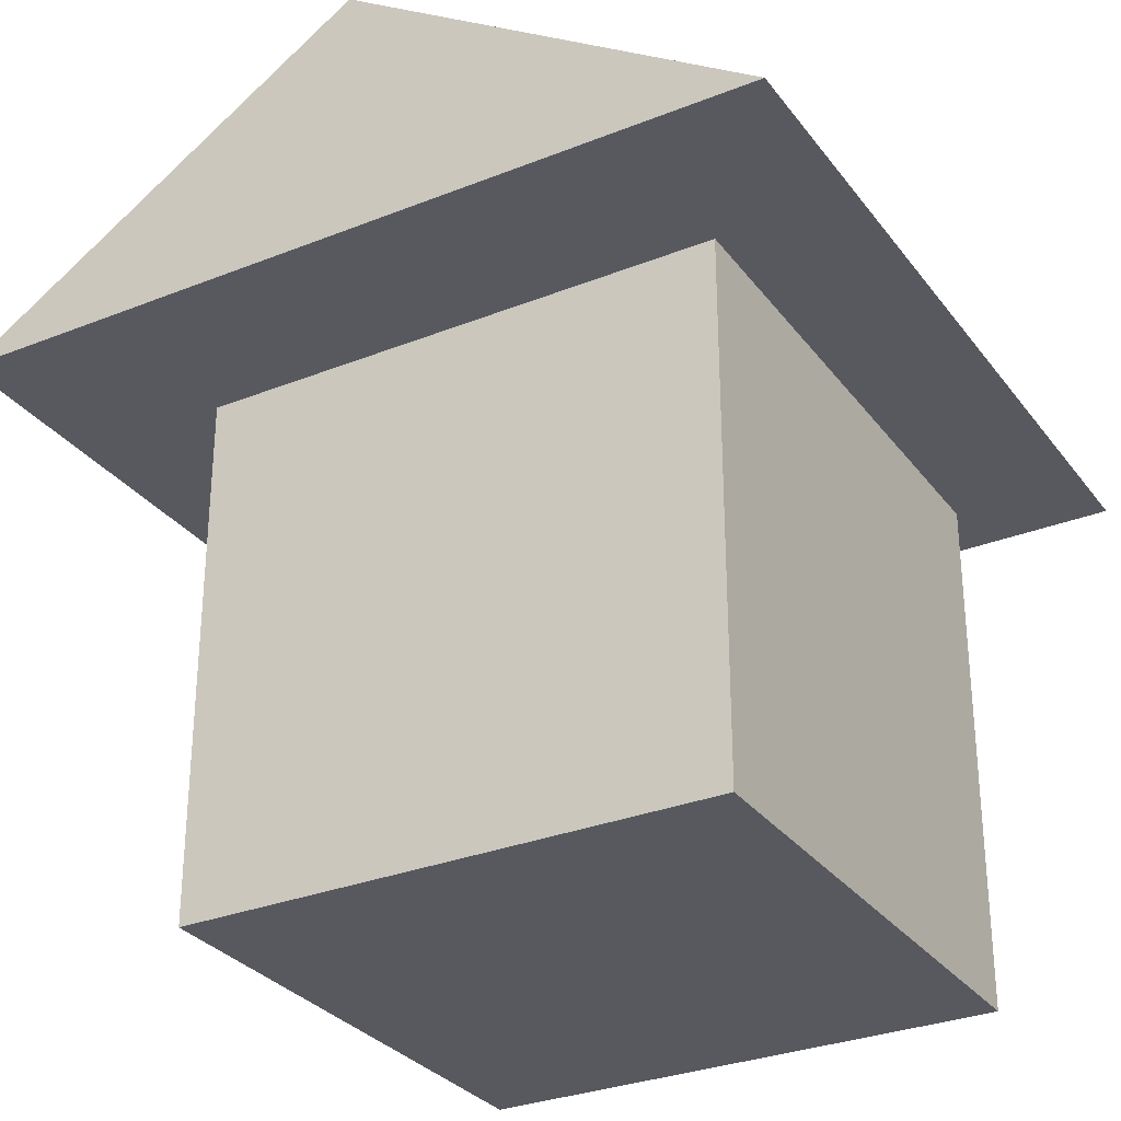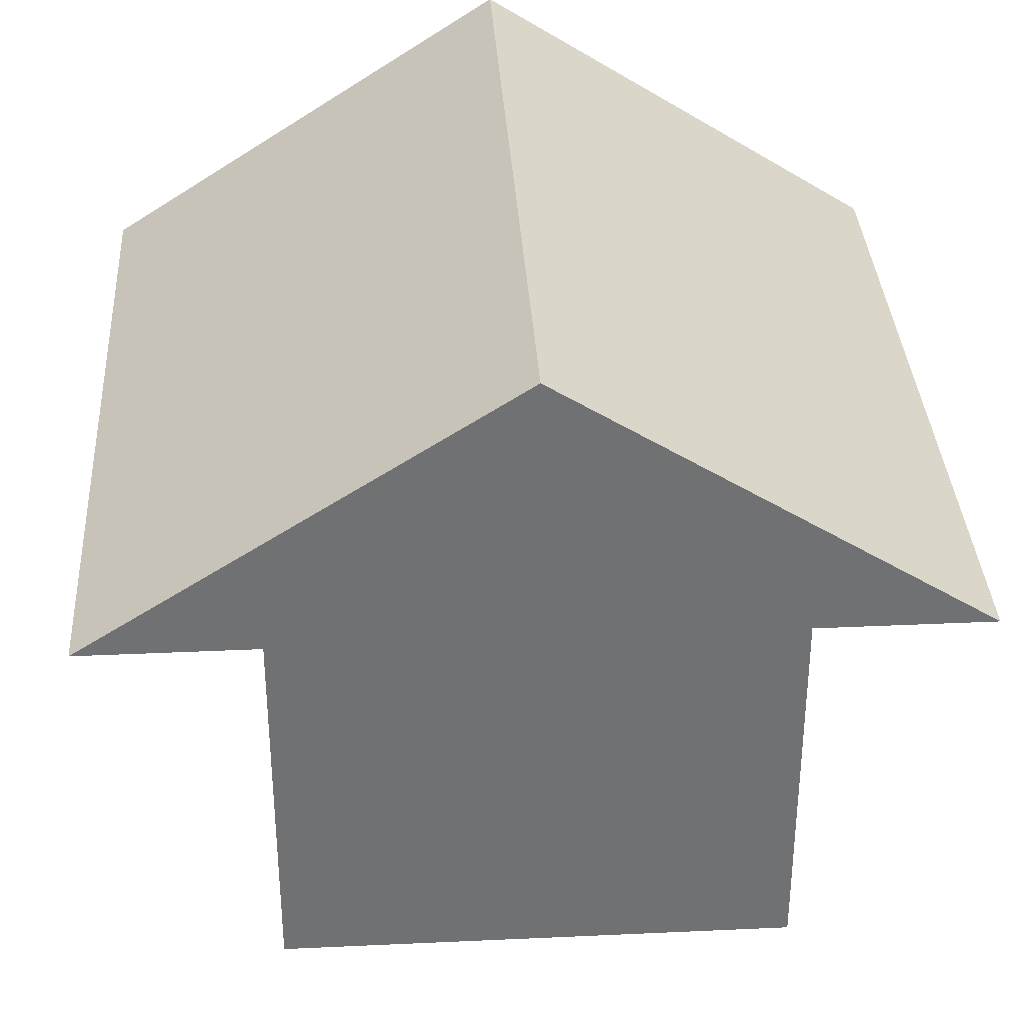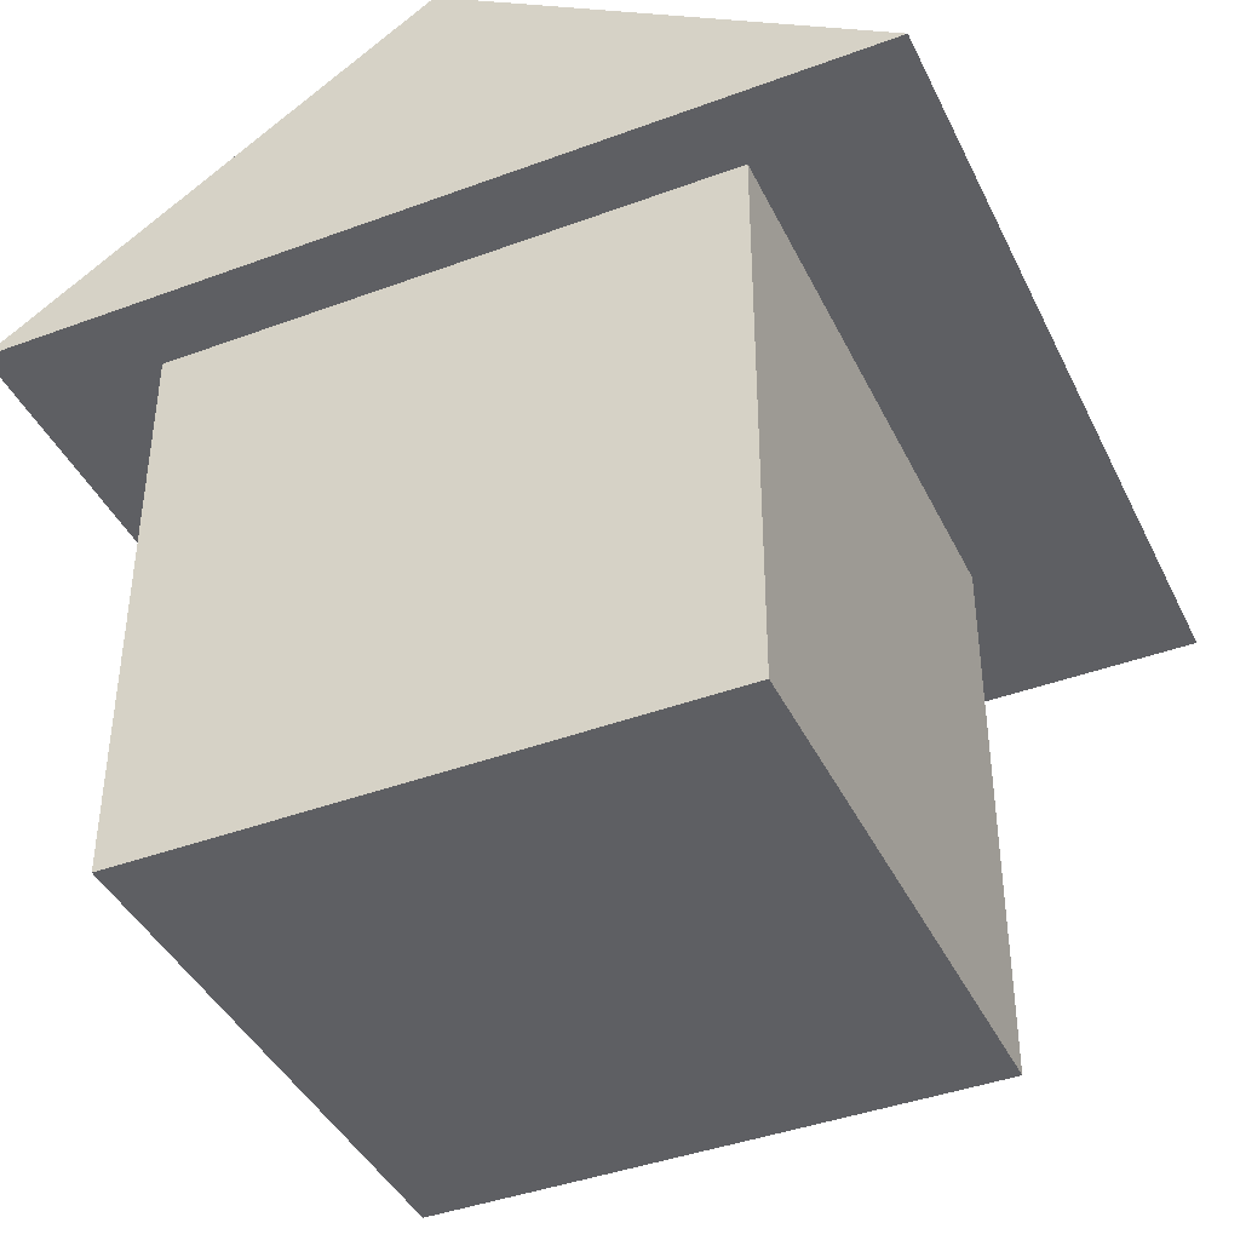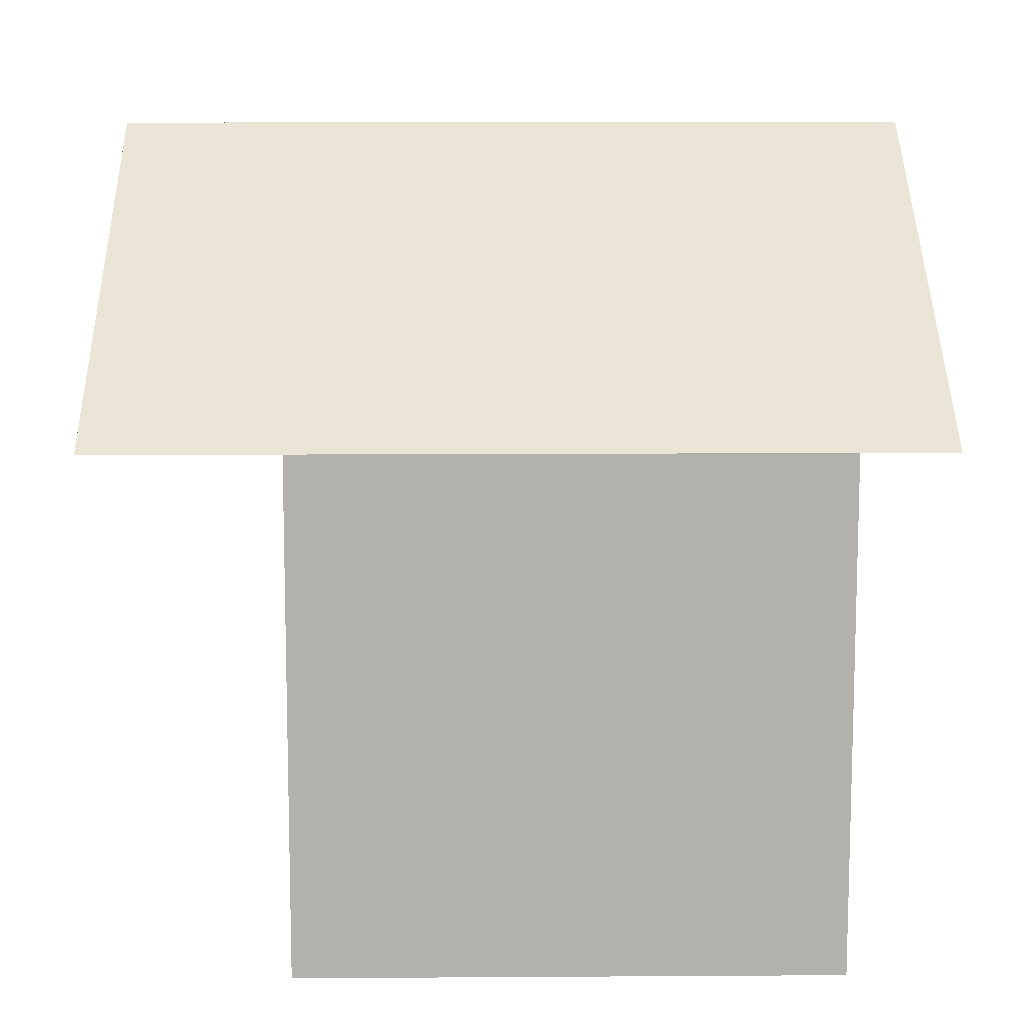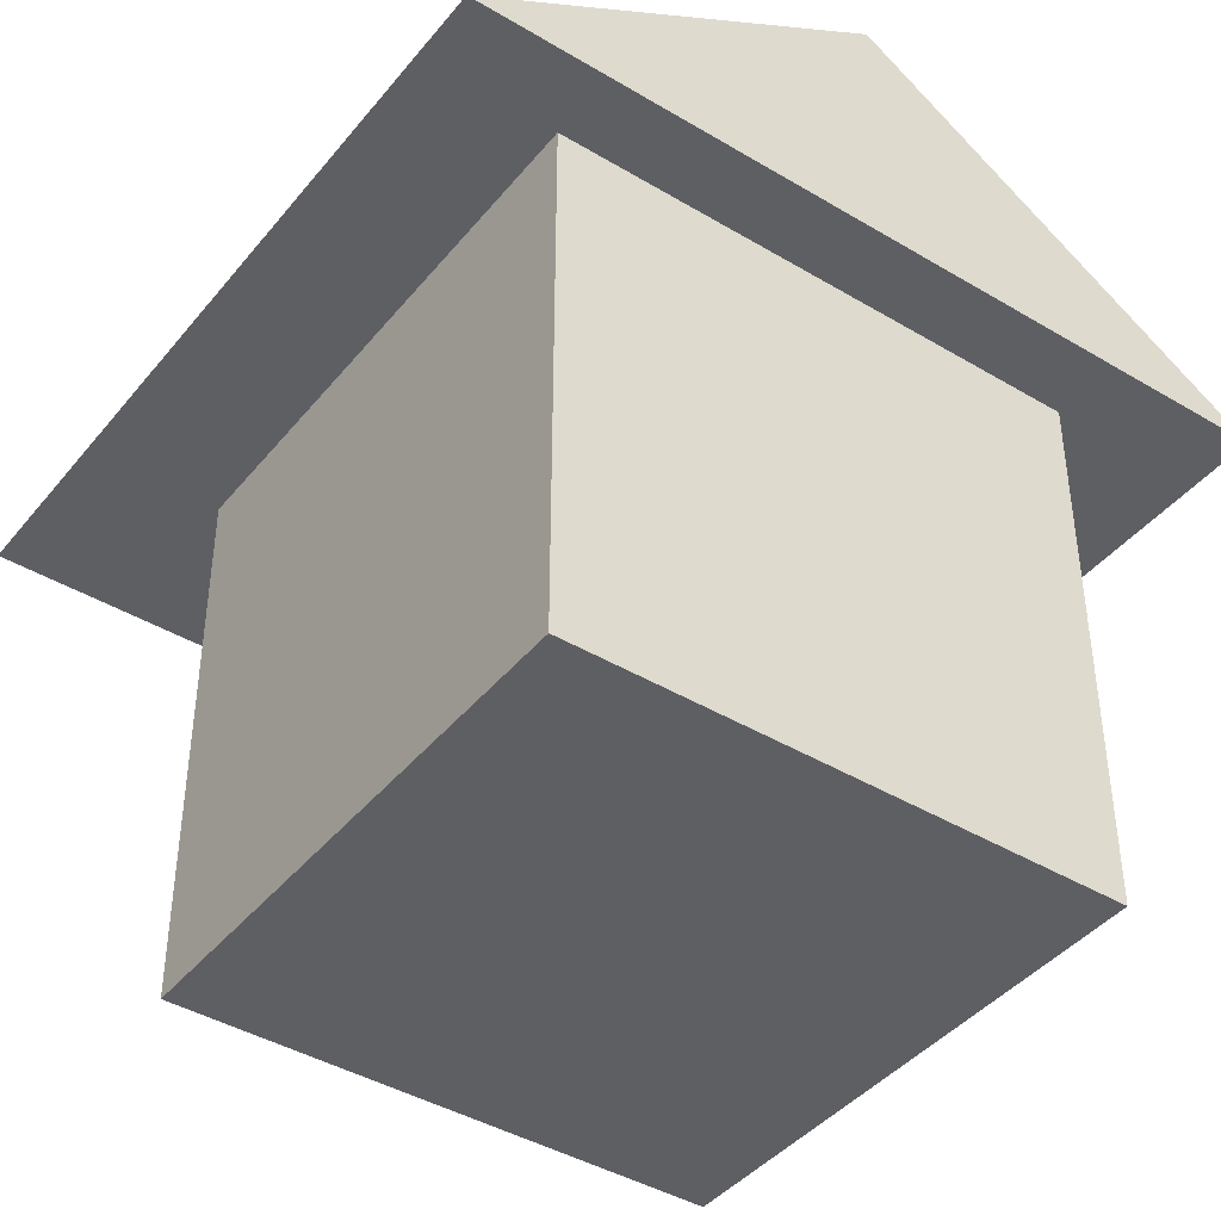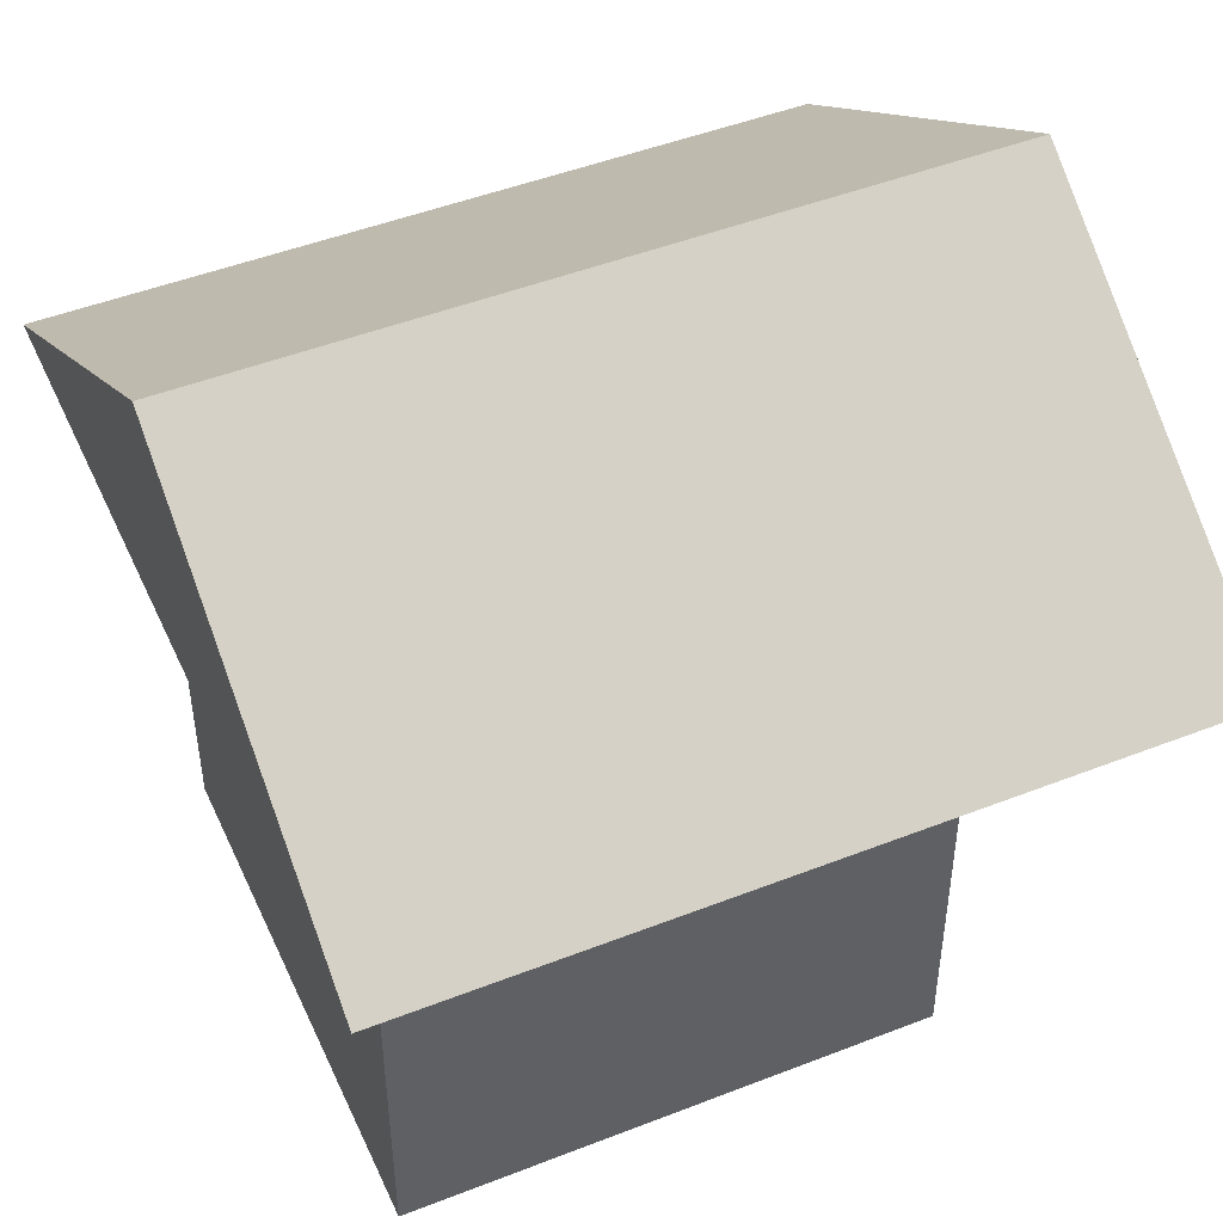
<metadata>
{"format":"obj","ext":"obj","renderer":"f3d","projection":"perspective","resolution":1024,"background":"white","views":[{"elev":-30.4,"azim":-150.0,"up":"+Z"},{"elev":35.0,"azim":176.5,"up":"+Z"},{"elev":-41.4,"azim":24.2,"up":"+Z"},{"elev":11.2,"azim":-90.9,"up":"+Z"},{"elev":-42.0,"azim":-35.7,"up":"+Z"},{"elev":47.5,"azim":66.2,"up":"+Z"}]}
</metadata>
<code>
o obj_0
v -31 		16.41 		20
v -31 		-12.59 		20
v -26 		10 		20
v 0 		16.41 		20
v 0 		-12.59 		20
v -6 		-12.59 		20
v -6 		-10 		20
v -6 		10 		20
v -6 		16.41 		20
v -6 		10 		0
v -6 		-10 		0
v -15.5 		-12.59 		30
v -26 		-12.59 		20
v -15.5 		16.41 		30
v -26 		16.41 		20
v -26 		-10 		20
v -26 		-10 		0
v -26 		10 		0
g group_0_4634441
f 6 7 5
f 7 8 5
f 4 5 8
f 4 8 9
f 2 13 12
f 6 12 13
f 5 12 6
f 5 4 12
f 14 12 4
f 7 6 13
f 7 13 16
f 9 8 3
f 9 3 15
f 16 2 3
f 13 2 16
f 2 1 3
f 15 3 1
f 1 14 15
f 4 9 14
f 15 14 9
f 14 1 2
f 14 2 12
g group_0_15277357
f 10 8 7
f 10 7 11
f 11 17 18
f 11 18 10
f 3 18 17
f 3 17 16
f 16 17 11
f 16 11 7
f 8 10 18
f 8 18 3

</code>
